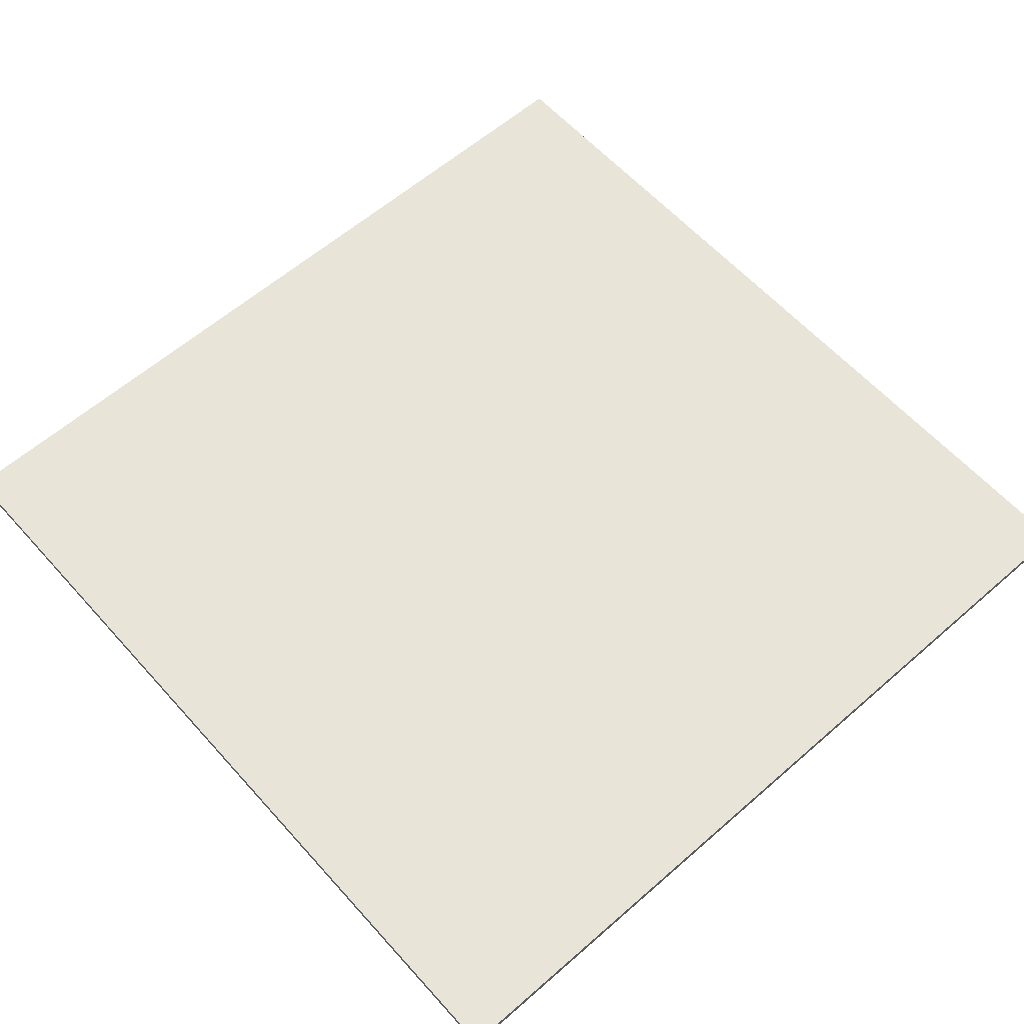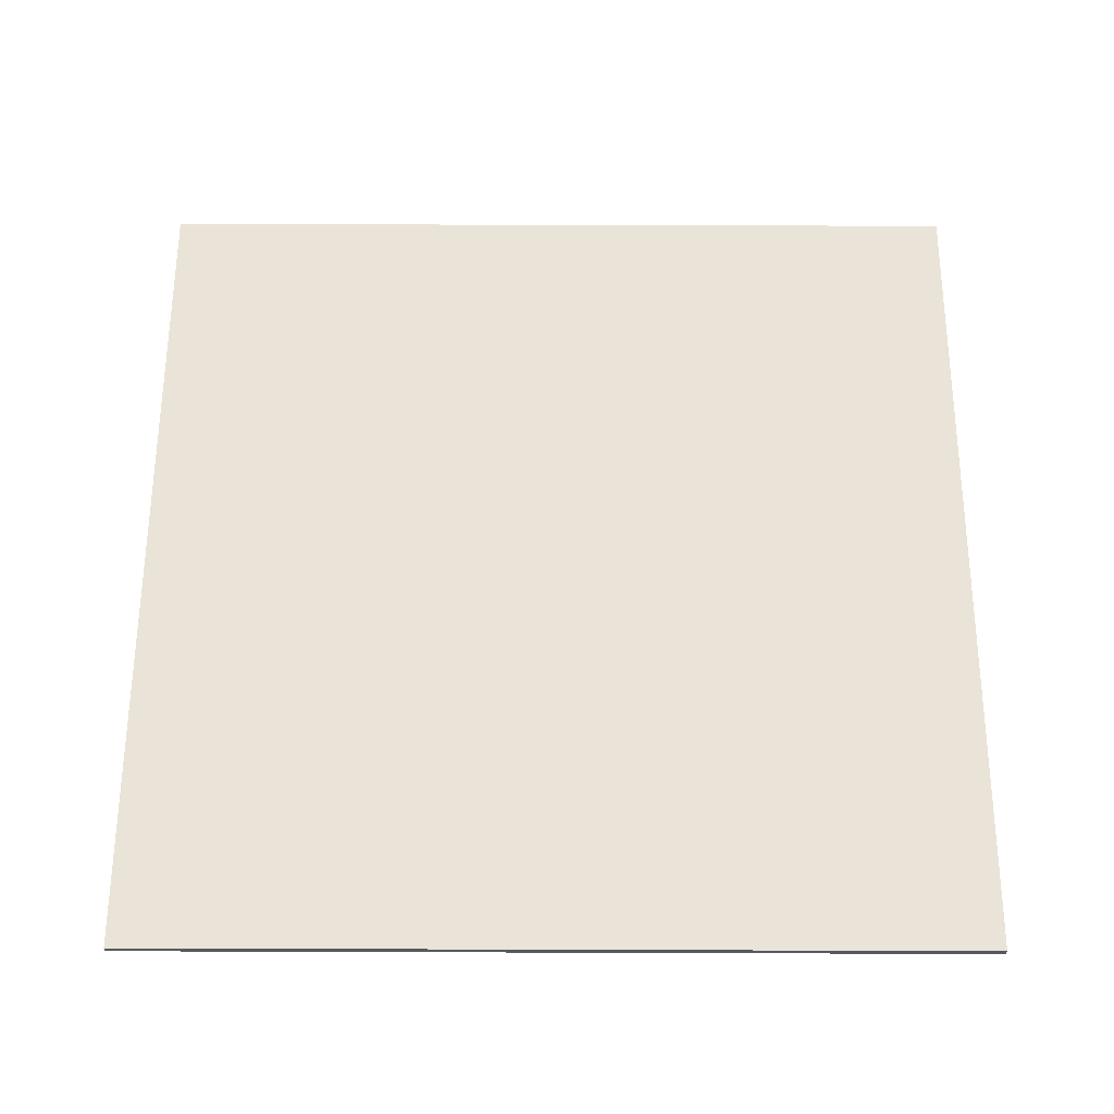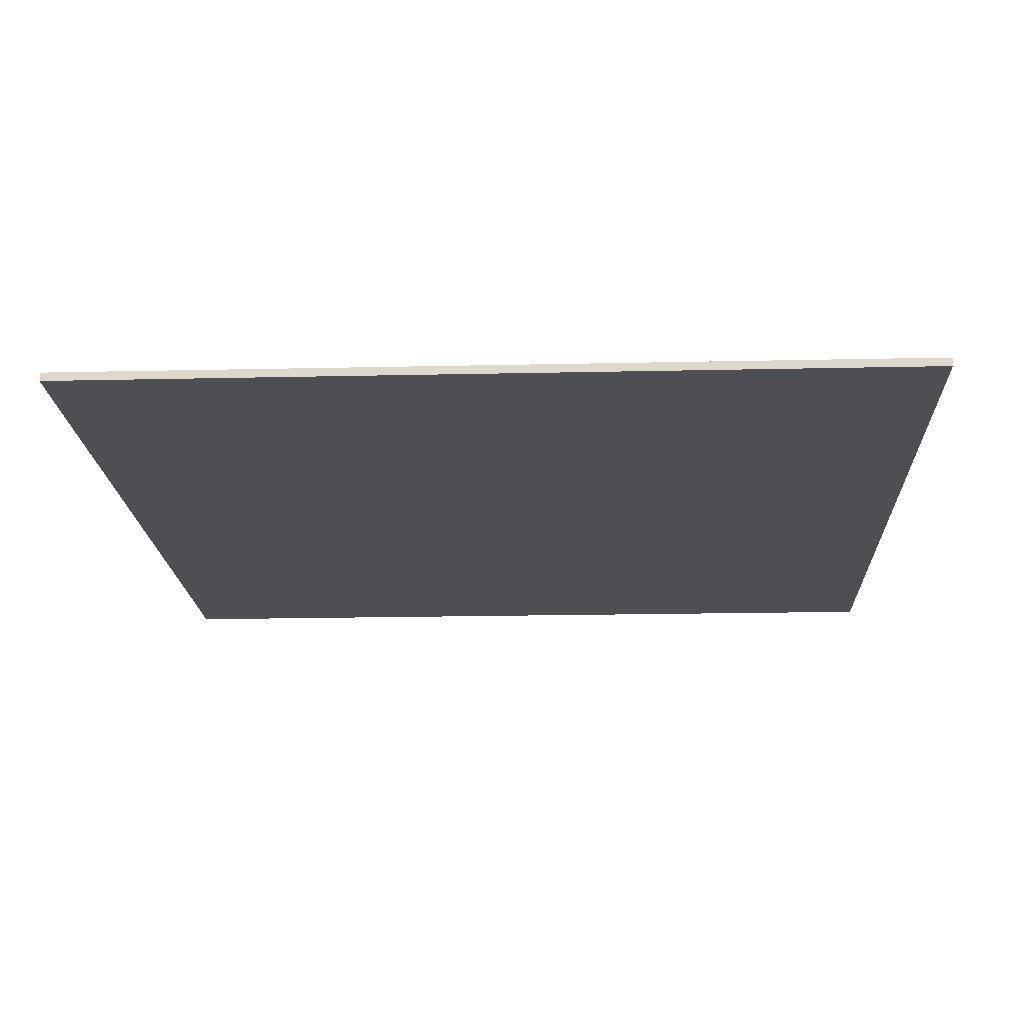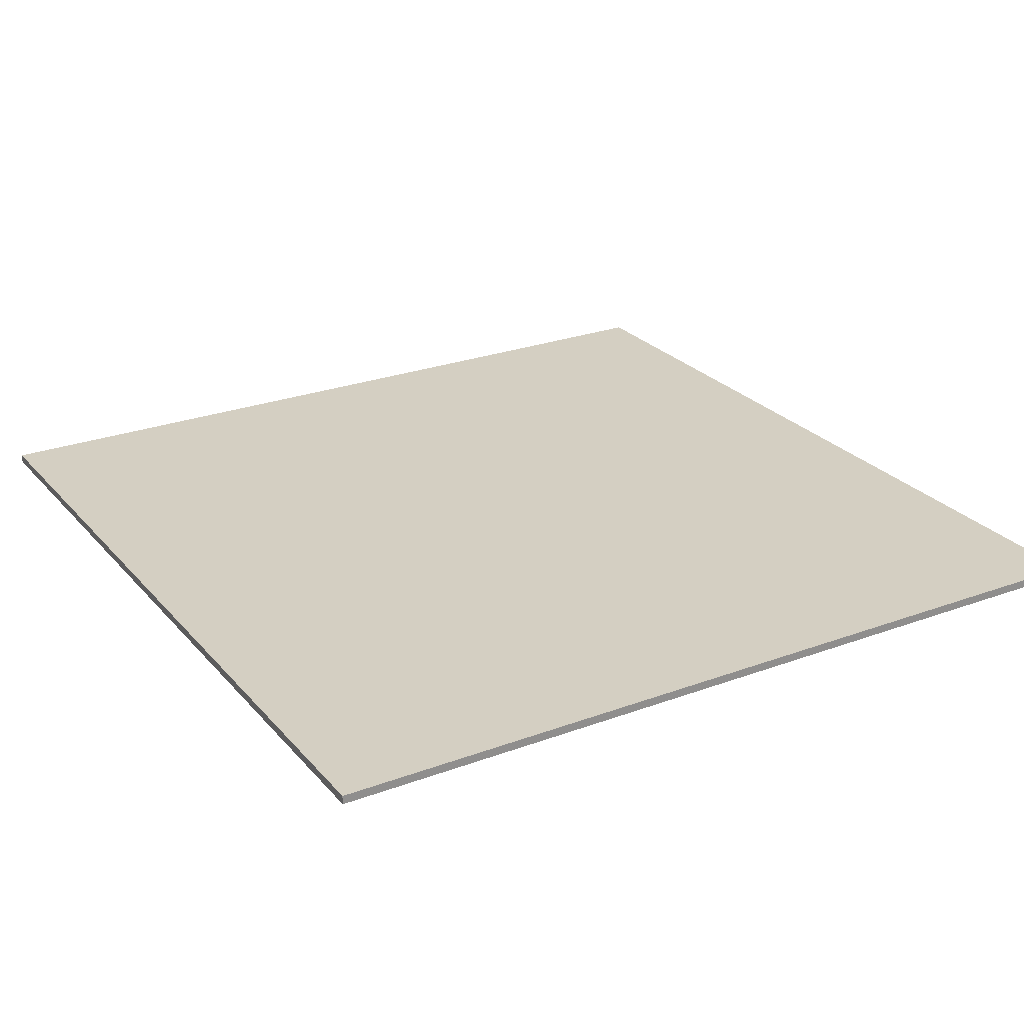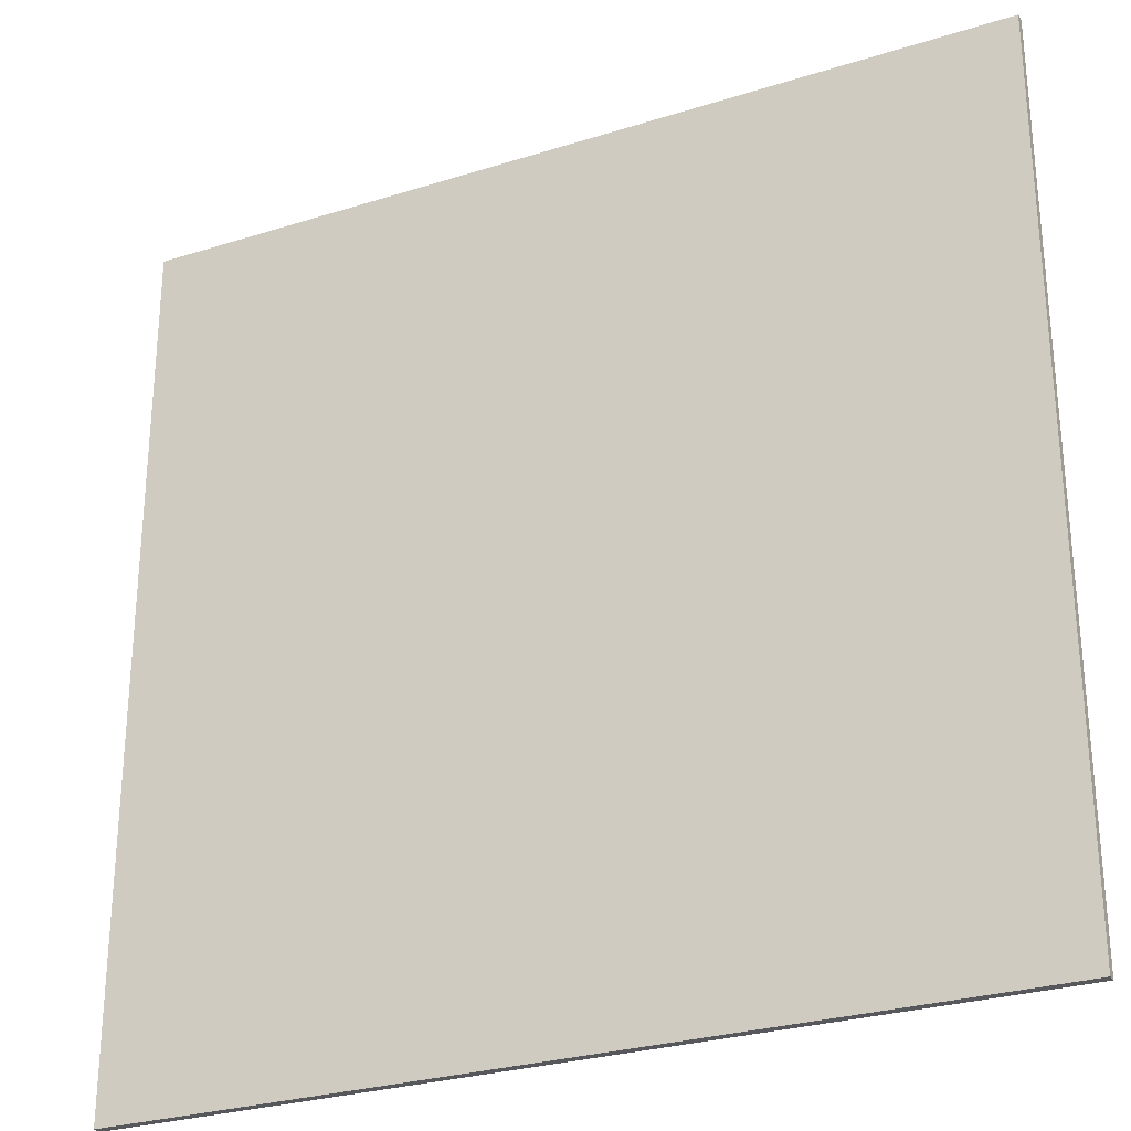
<metadata>
{"format":"obj","ext":"obj","renderer":"f3d","projection":"perspective","resolution":1024,"background":"white","views":[{"elev":60.4,"azim":138.3,"up":"+Y"},{"elev":60.9,"azim":-179.8,"up":"+Y"},{"elev":-18.2,"azim":-87.5,"up":"+Y"},{"elev":25.5,"azim":-120.8,"up":"+Y"},{"elev":-27.9,"azim":25.7,"up":"+Z"}]}
</metadata>
<code>
o Cube.008
v 1.007 -1 2.194
v -1.003 -1 2.194
v -1.003 -0.9801 2.194
v 1.007 -0.9801 2.194
v 1.007 -1 4.203
v -1.003 -1 4.203
v -1.003 -0.9801 4.203
v 1.007 -0.9801 4.203
f 1 2 3
f 5 8 7
f 1 5 2
f 2 6 3
f 3 7 8
f 5 1 4
f 4 1 3
f 6 5 7
f 5 6 2
f 6 7 3
f 4 3 8
f 8 5 4

</code>
